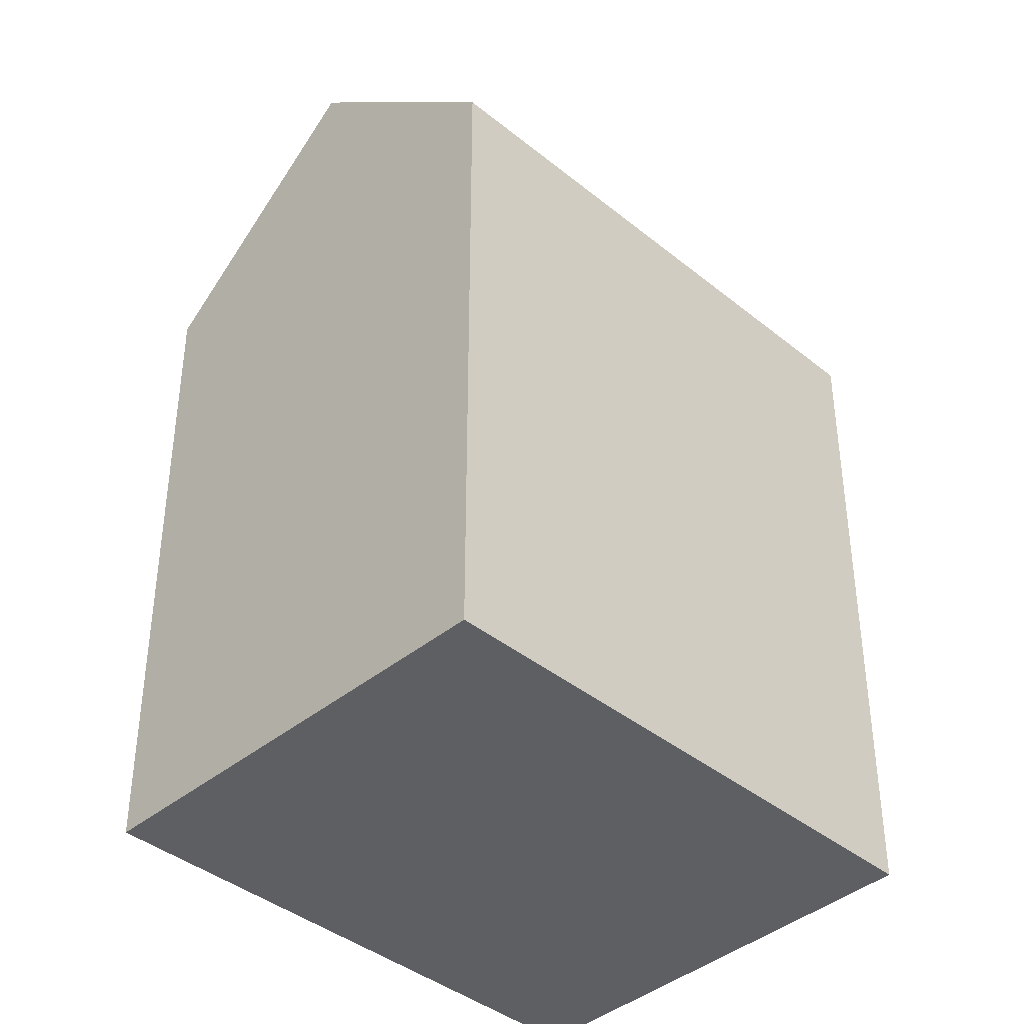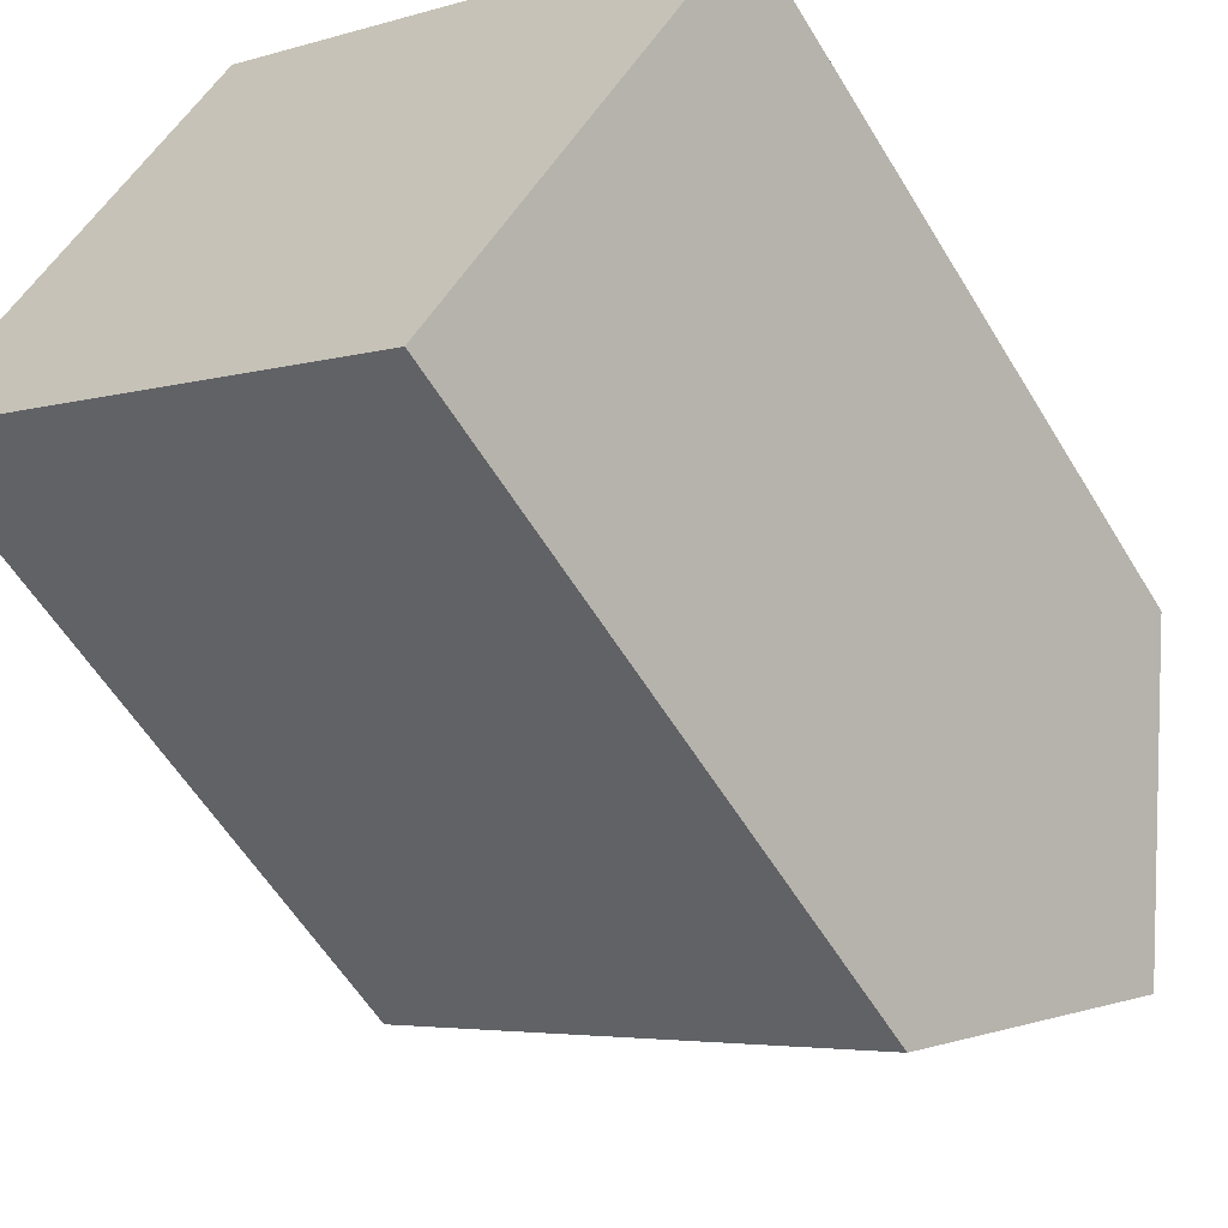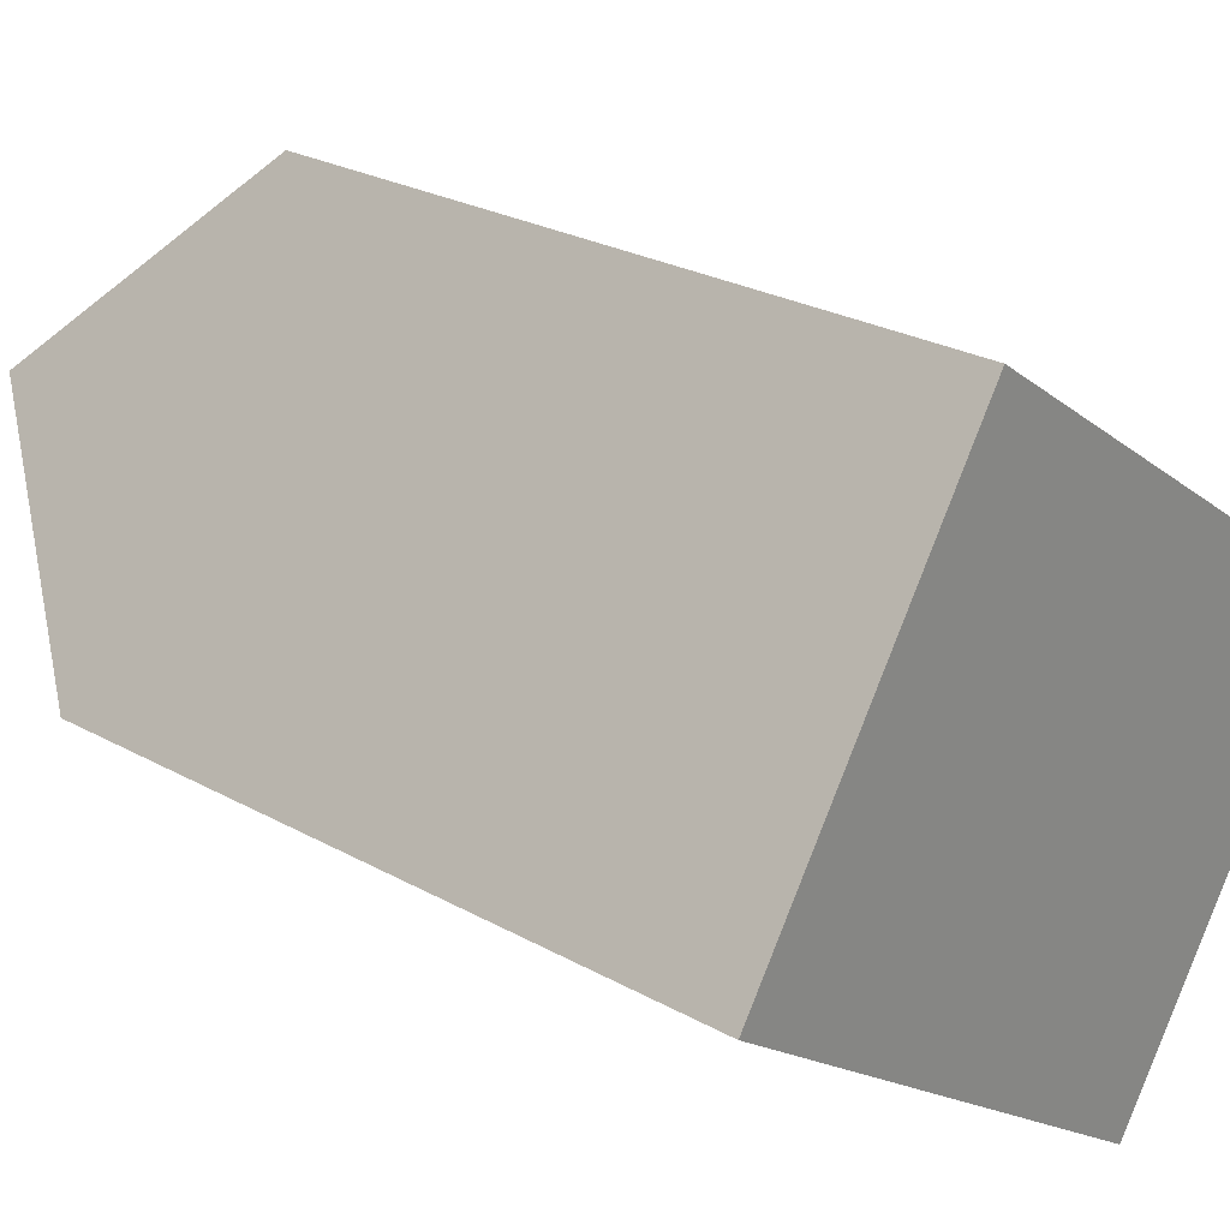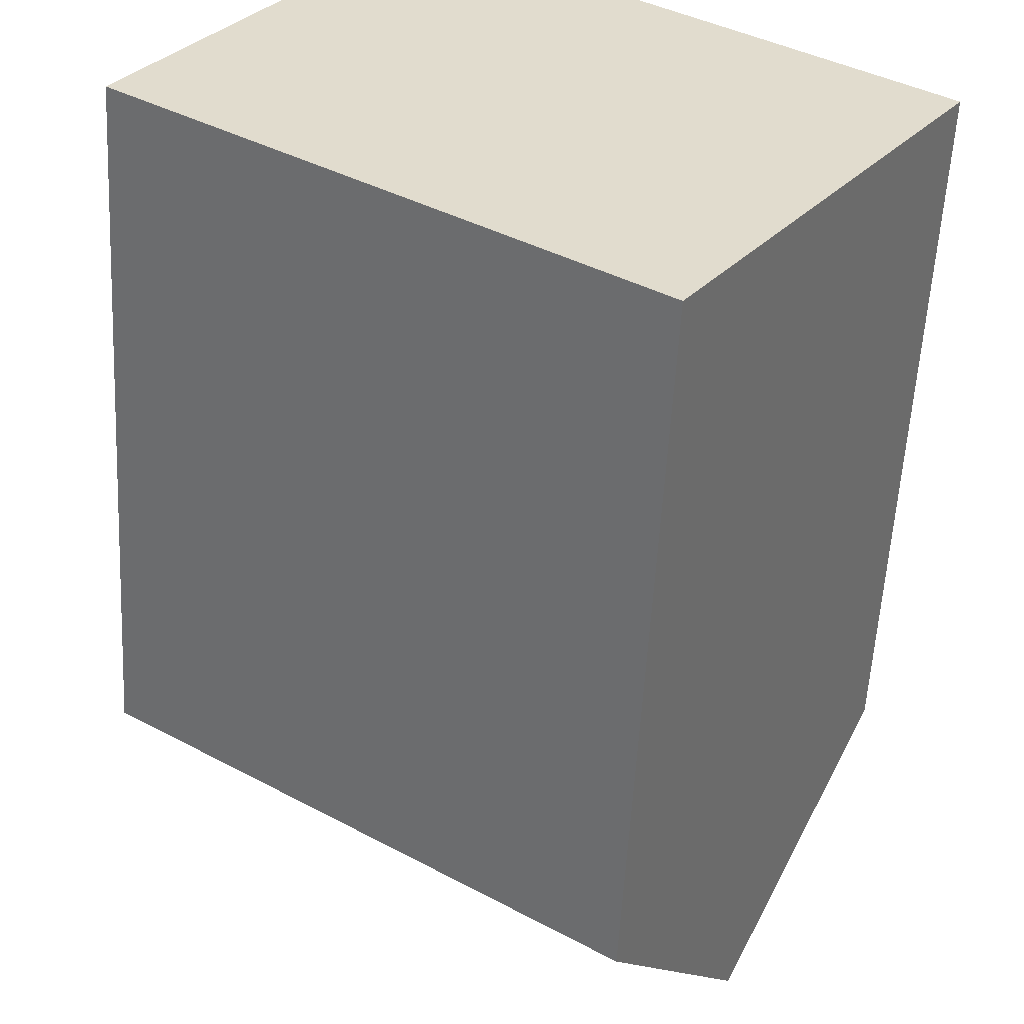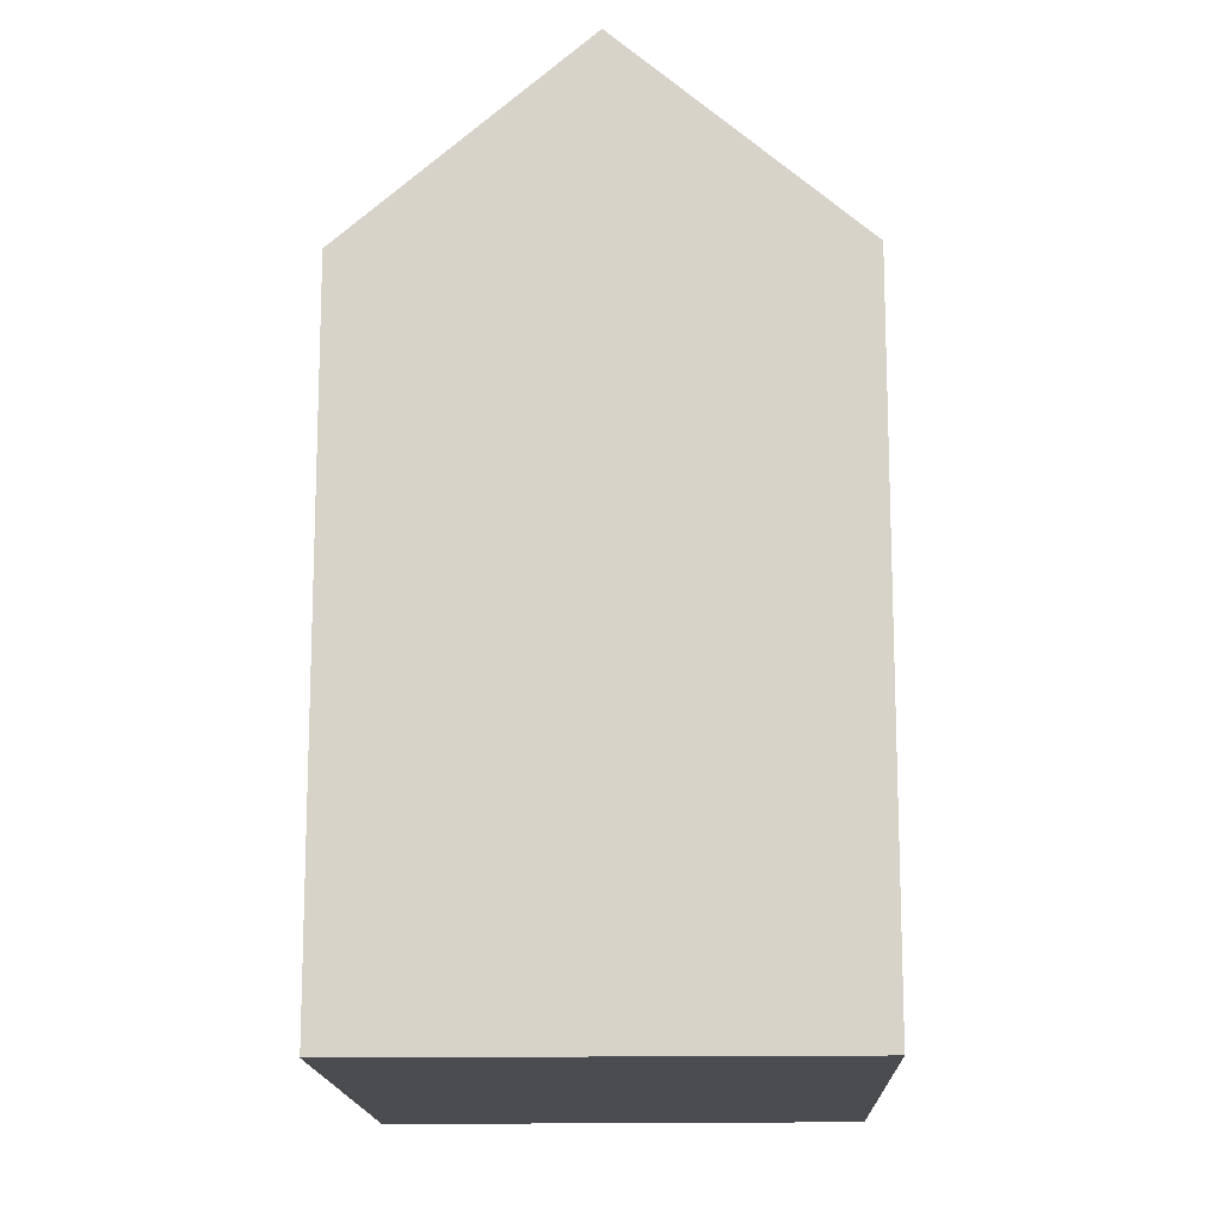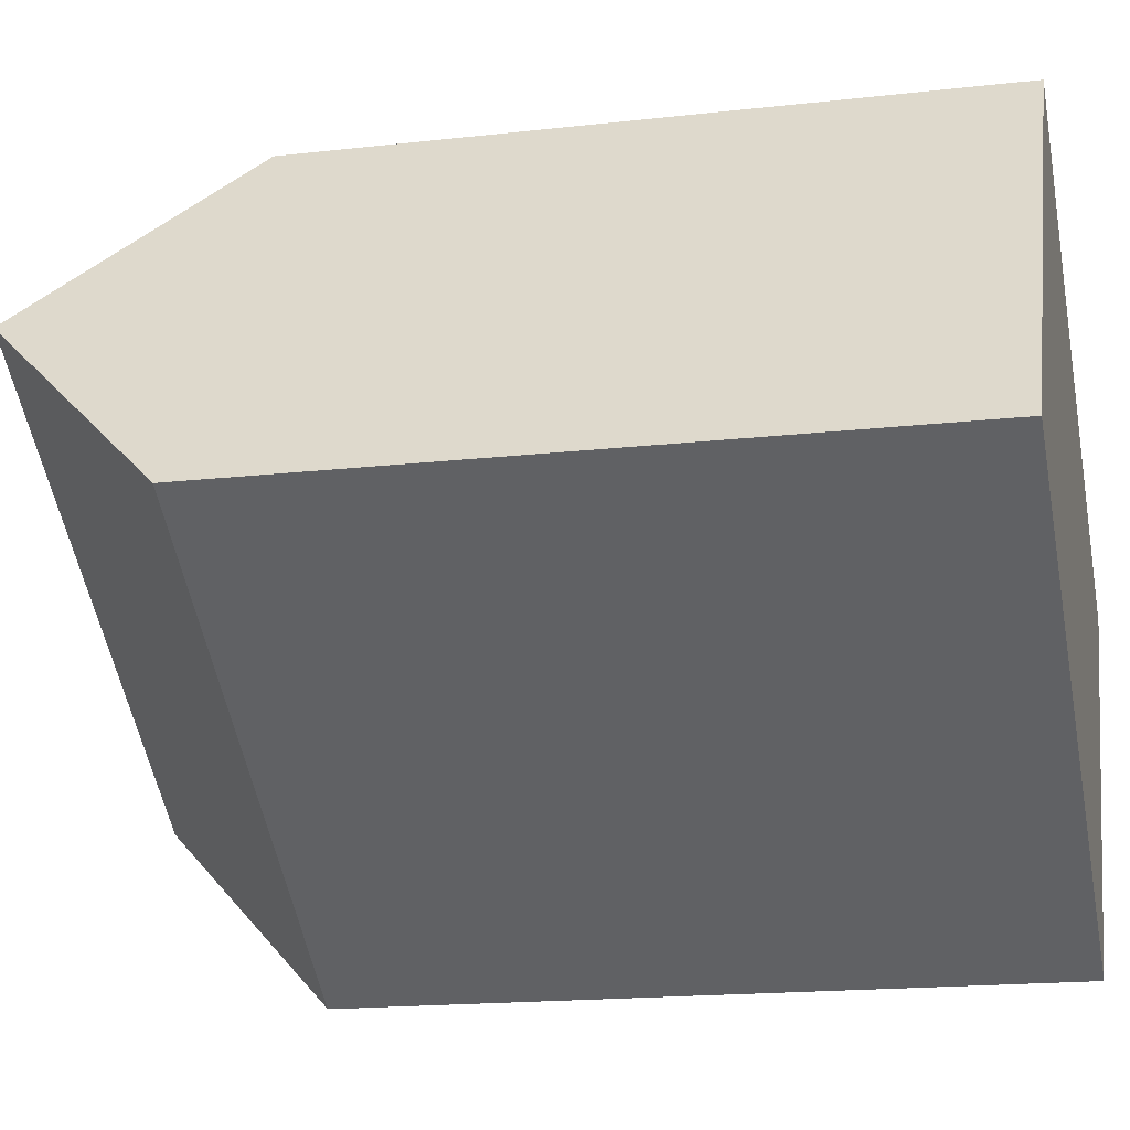
<metadata>
{"format":"obj","ext":"obj","renderer":"f3d","projection":"perspective","resolution":1024,"background":"white","views":[{"elev":-40.2,"azim":169.8,"up":"+Y"},{"elev":-57.7,"azim":30.9,"up":"+Z"},{"elev":25.8,"azim":-48.4,"up":"+Z"},{"elev":-56.6,"azim":-3.1,"up":"+Z"},{"elev":-15.1,"azim":126.5,"up":"+Y"},{"elev":-17.2,"azim":-77.1,"up":"+Z"}]}
</metadata>
<code>
v  6.772 17.62 10.2
v  3.386 -3.124e-16 5.102
v  6.771 -6.248e-16 10.2
v  0 0 0
v  0.000375 17.62 -0.0005585
v  3.386 22.78 5.101
v  12.48 17.62 -8.638
v  15.94 2.197e-16 -3.588
v  12.48 5.289e-16 -8.637
v  19.4 -8.951e-17 1.462
v  19.4 17.62 1.461
v  15.94 22.78 -3.588
g defaultobject
f 1 2 3
f 2 1 4
f 4 1 5
f 5 1 6
f 7 8 9
f 8 7 10
f 10 7 11
f 11 7 12
f 5 9 4
f 9 5 7
f 10 1 3
f 1 10 11
f 2 10 3
f 10 2 4
f 10 4 8
f 8 4 9
f 12 5 6
f 5 12 7
f 11 6 1
f 6 11 12

</code>
